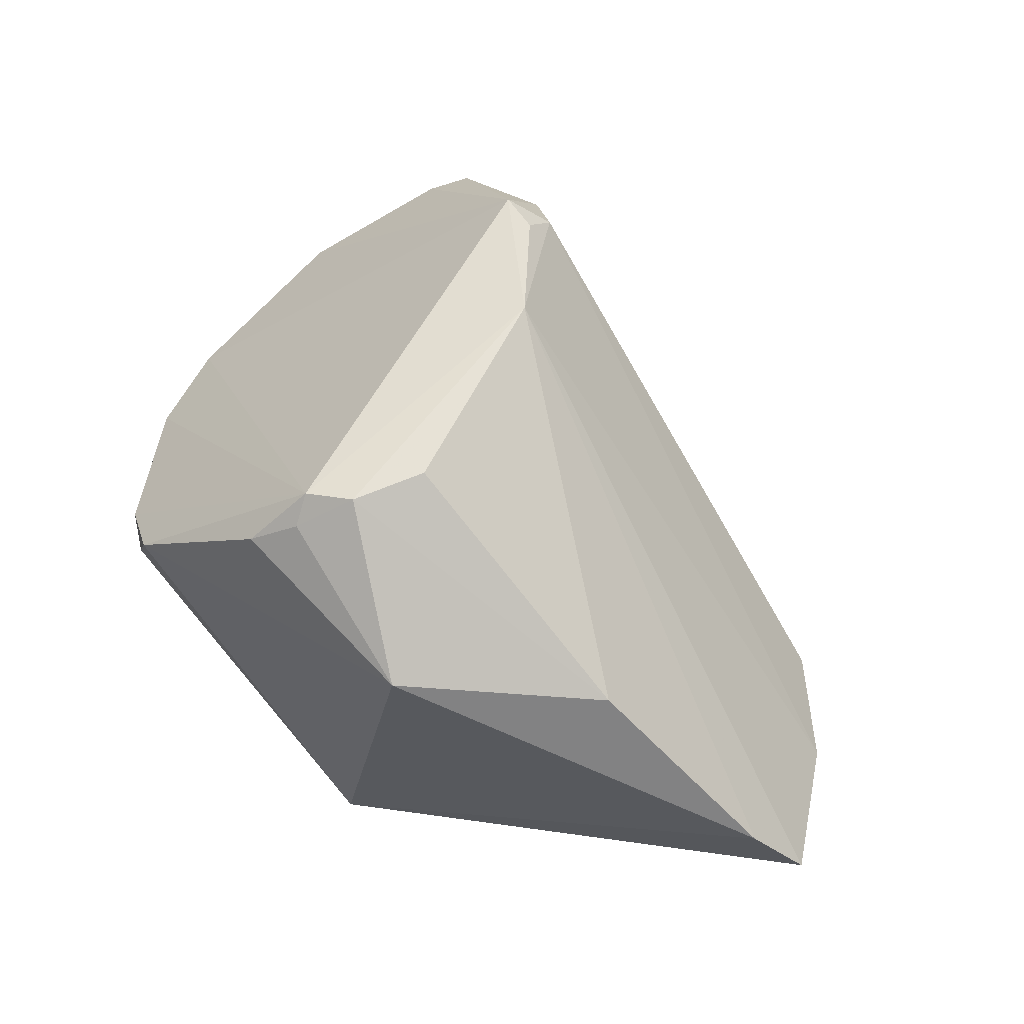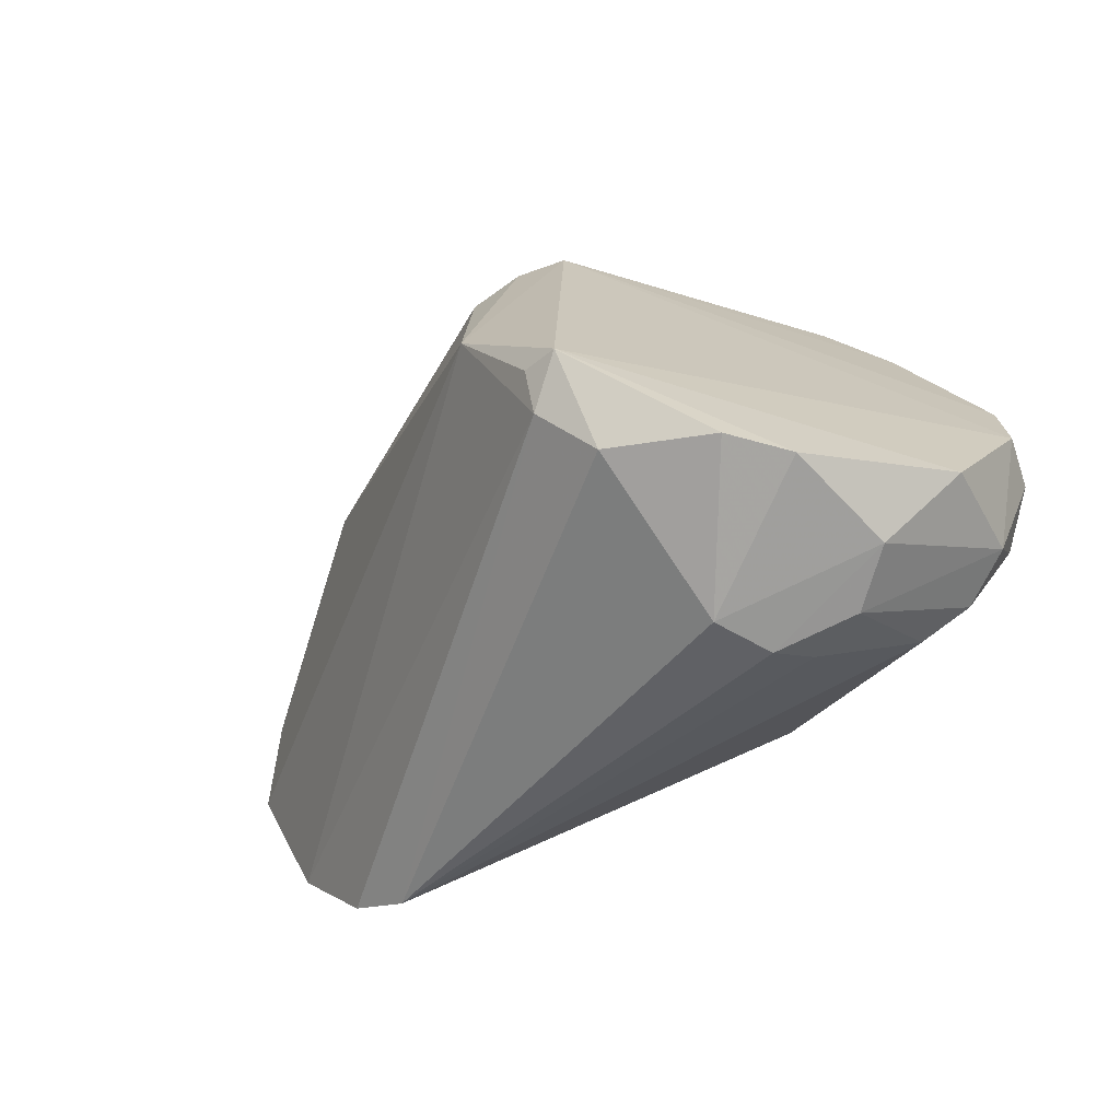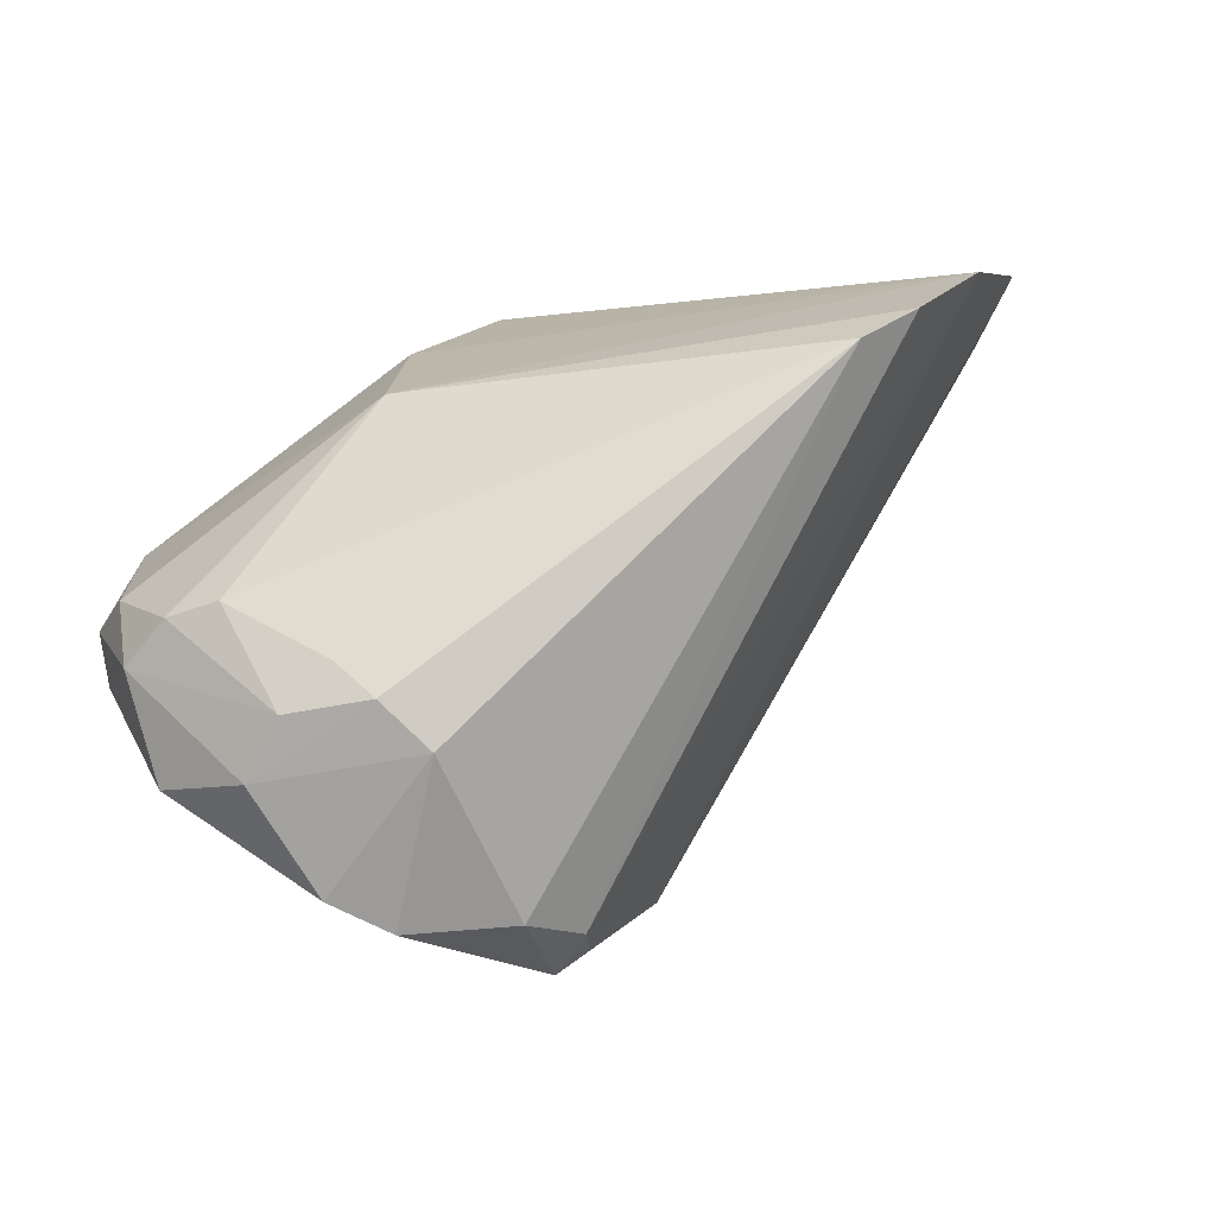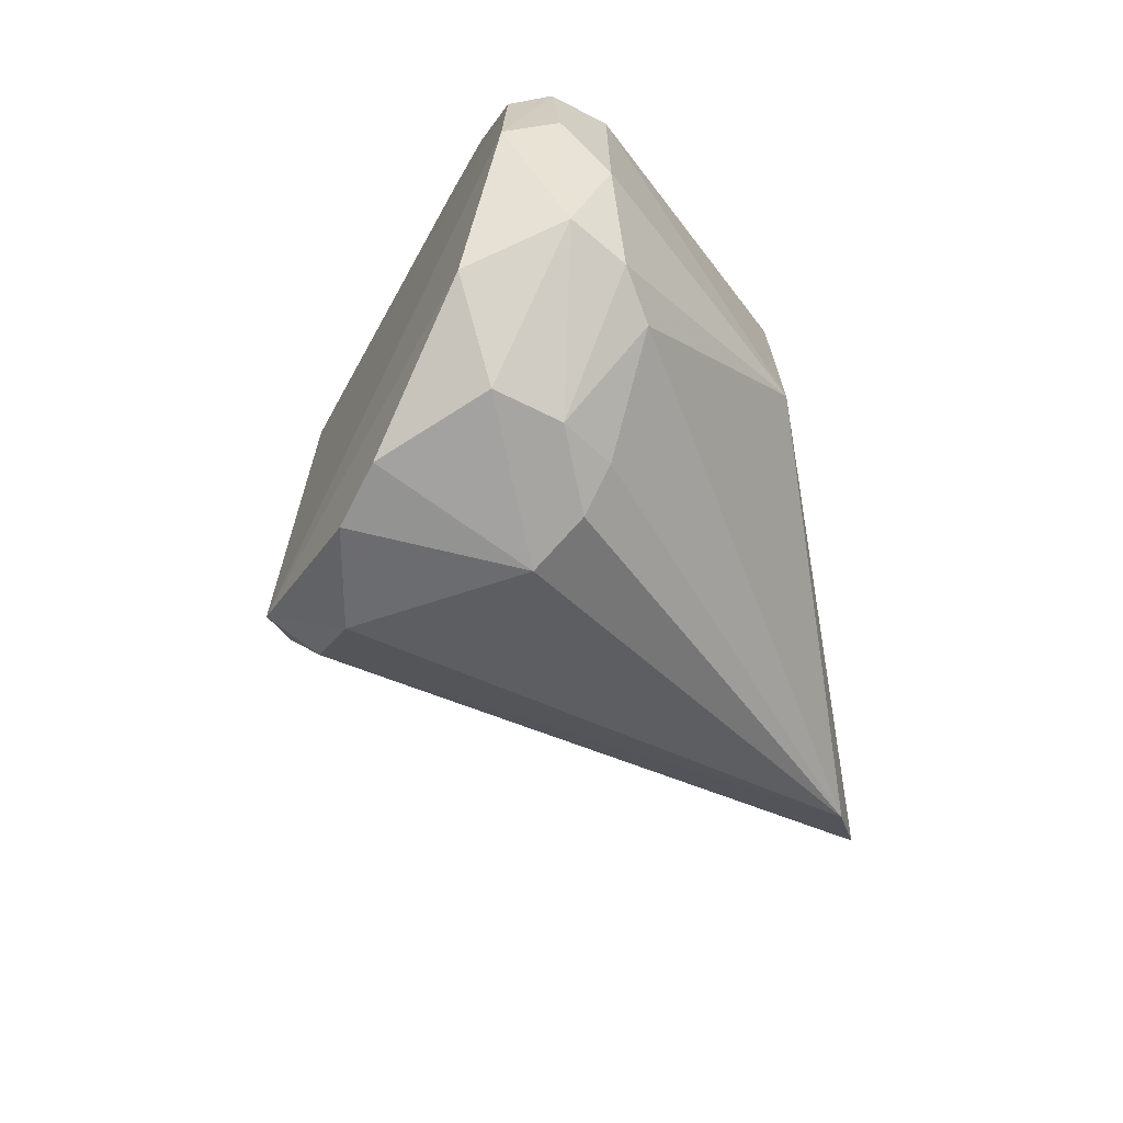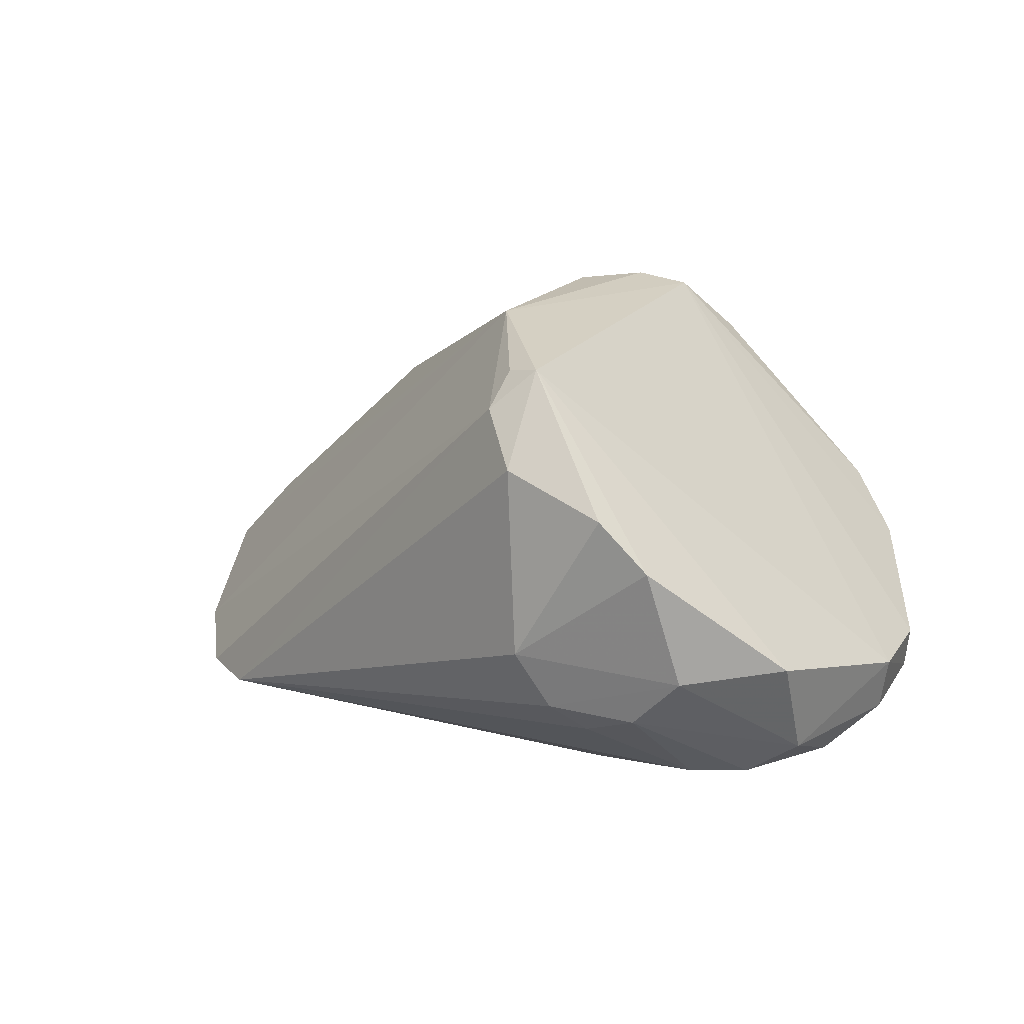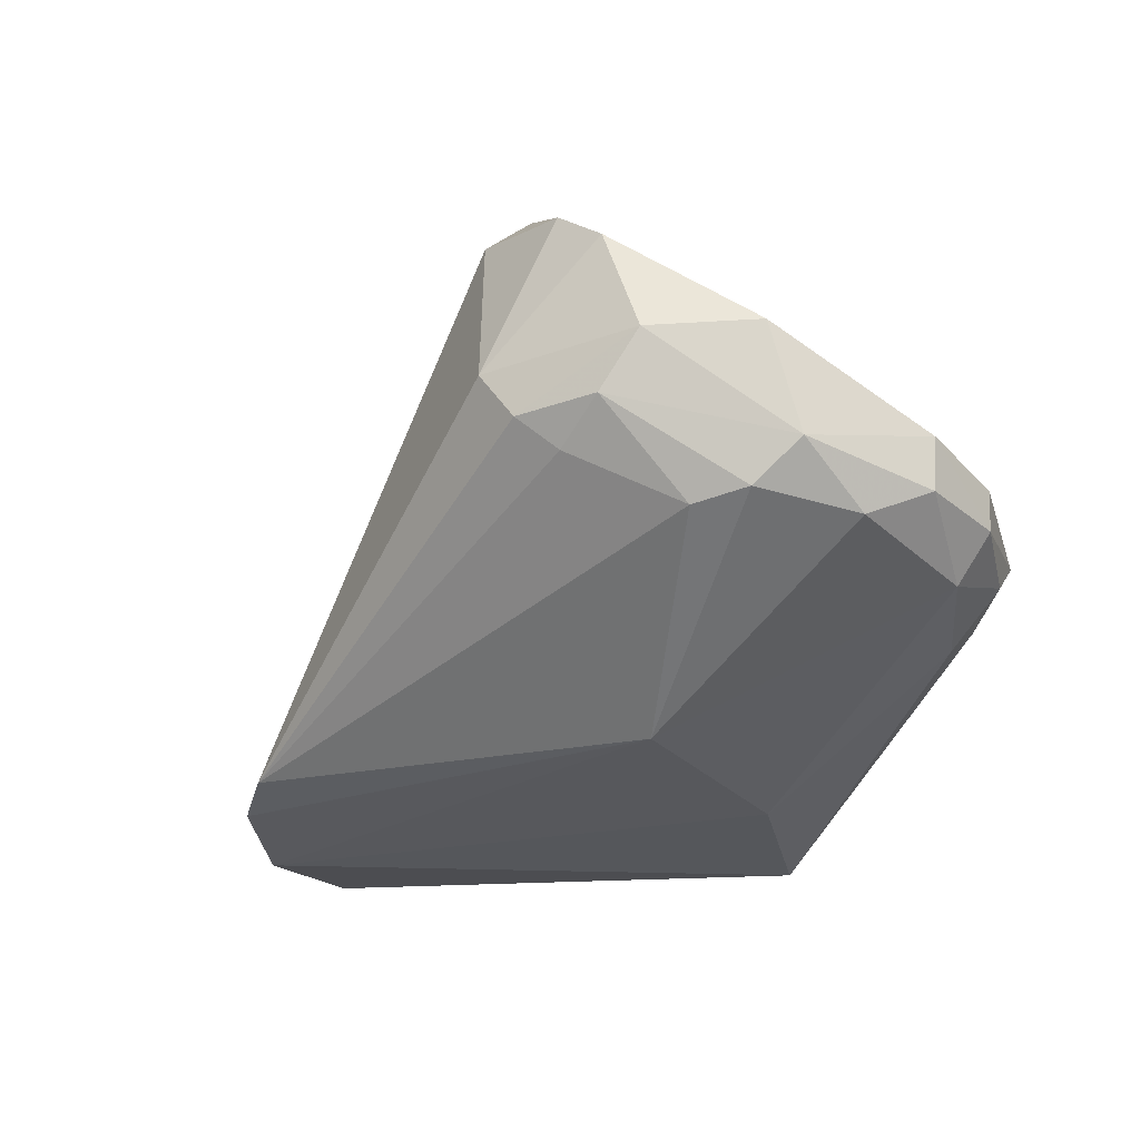
<metadata>
{"format":"obj","ext":"obj","renderer":"f3d","projection":"perspective","resolution":1024,"background":"white","views":[{"elev":59.0,"azim":28.4,"up":"+Y"},{"elev":-70.8,"azim":-152.2,"up":"+Z"},{"elev":-72.7,"azim":17.0,"up":"+Z"},{"elev":-64.3,"azim":-73.7,"up":"+Z"},{"elev":21.0,"azim":-156.0,"up":"+Y"},{"elev":-33.9,"azim":-141.9,"up":"+Y"}]}
</metadata>
<code>
v -0.02474 -0.00969 0.01474
v -0.01493 -0.01633 0.0115
v -0.02615 -0.00672 0.005641
v -0.03061 -0.009698 0.000611
v -0.03479 -0.01649 0.008728
v -0.01747 -0.01754 0.005524
v -0.02033 -0.01071 0.01223
v -0.0264 -0.01813 0.01493
v -0.02933 -0.008713 0.01339
v -0.01594 -0.01738 0.007952
v -0.0273 -0.007995 0.002118
v -0.03215 -0.01652 0.002875
v -0.01616 -0.01482 0.01204
v -0.02609 -0.007098 0.01068
v -0.02824 -0.007094 0.002615
v -0.03584 -0.01459 0.008587
v -0.0331 -0.01231 0.01325
v -0.02834 -0.01876 0.006686
v -0.02871 -0.01312 0.000407
v -0.0272 -0.007173 0.01206
v -0.02824 -0.008989 0.001042
v -0.02745 -0.007296 0.002935
v -0.03456 -0.01561 0.003388
v -0.03448 -0.01329 0.002398
v -0.02833 -0.007394 0.01233
v -0.03462 -0.01443 0.01171
v -0.02821 -0.0186 0.01127
v -0.01877 -0.01751 0.004557
v -0.03469 -0.01652 0.005292
v -0.03587 -0.0145 0.006362
v -0.03174 -0.01076 0.0006455
v -0.03138 -0.01454 0.0009309
v -0.02827 -0.007943 0.01293
v -0.03432 -0.0134 0.01213
v -0.03573 -0.01555 0.008644
v -0.0335 -0.01663 0.01067
v -0.03365 -0.01356 0.01289
v -0.03339 -0.01642 0.003221
v -0.03568 -0.01572 0.006471
v -0.03247 -0.0134 0.0009145
v -0.03011 -0.01514 0.001339
v -0.03356 -0.01568 0.01168
v -0.03477 -0.01548 0.01075
v -0.02945 -0.01439 0.000662
f 10 3 2
f 10 2 8
f 11 10 6
f 11 3 10
f 13 7 1
f 13 2 3
f 13 3 7
f 13 8 2
f 13 1 8
f 14 7 3
f 17 8 1
f 17 1 9
f 18 6 10
f 20 1 7
f 20 7 14
f 20 14 3
f 21 15 11
f 21 4 15
f 21 19 4
f 22 15 3
f 22 3 11
f 22 11 15
f 25 20 3
f 25 3 15
f 25 17 9
f 27 18 10
f 27 10 8
f 27 5 18
f 28 18 12
f 28 6 18
f 28 19 21
f 28 21 11
f 28 11 6
f 29 18 5
f 30 15 24
f 30 25 15
f 30 16 25
f 30 24 23
f 31 24 15
f 31 15 4
f 31 4 19
f 33 25 9
f 33 9 1
f 33 1 20
f 33 20 25
f 34 25 16
f 34 17 25
f 34 16 26
f 35 26 16
f 35 16 30
f 36 27 8
f 36 5 27
f 37 8 17
f 37 34 26
f 37 17 34
f 38 12 18
f 38 18 29
f 38 29 23
f 38 32 12
f 38 23 32
f 39 30 23
f 39 23 29
f 39 35 30
f 39 29 5
f 39 5 35
f 40 32 23
f 40 23 24
f 40 24 31
f 40 31 19
f 41 28 12
f 41 12 32
f 42 36 8
f 42 37 26
f 42 8 37
f 43 35 5
f 43 5 36
f 43 26 35
f 43 42 26
f 43 36 42
f 44 40 19
f 44 32 40
f 44 41 32
f 44 19 28
f 44 28 41

</code>
